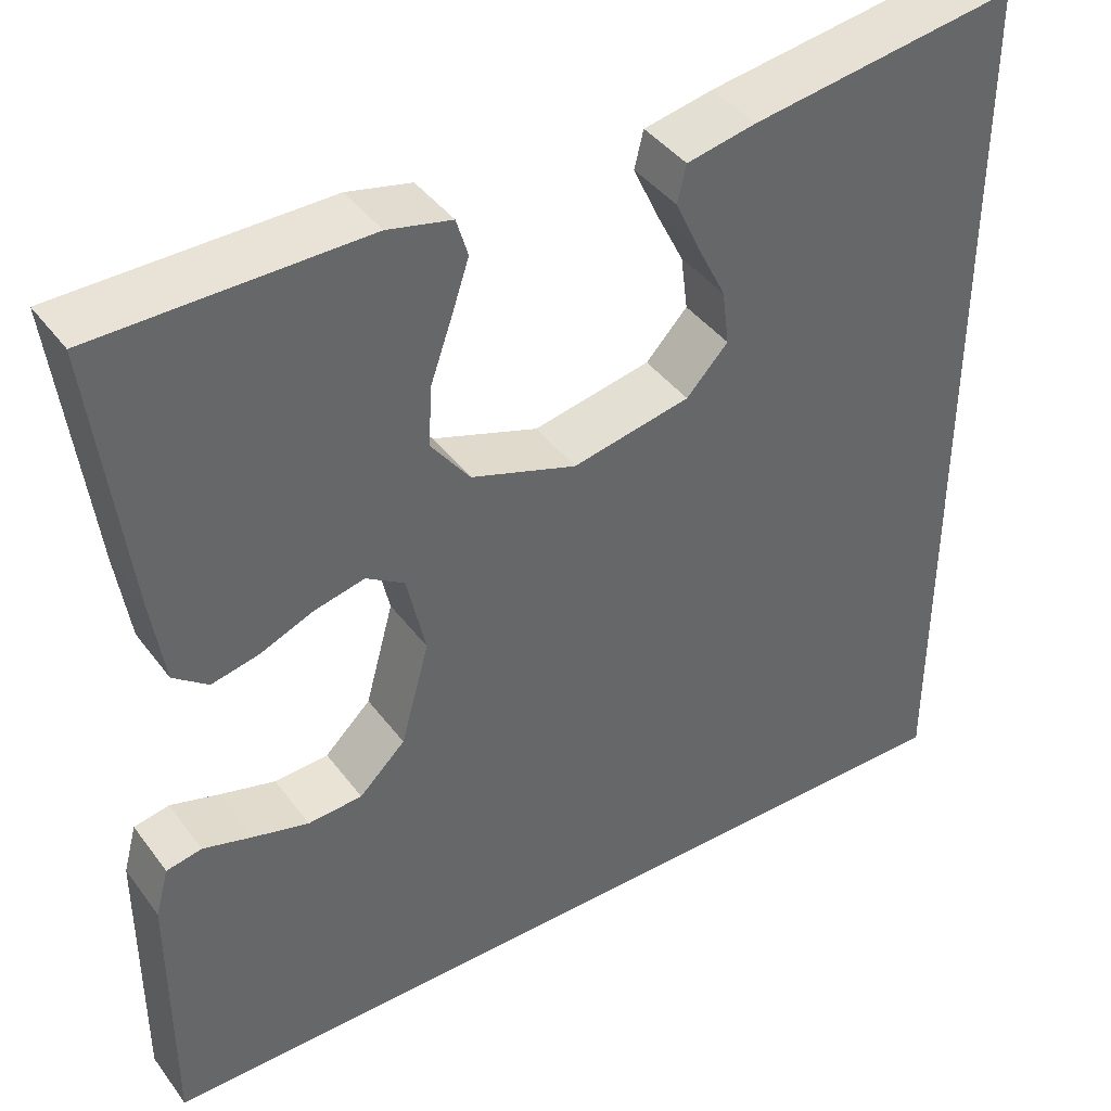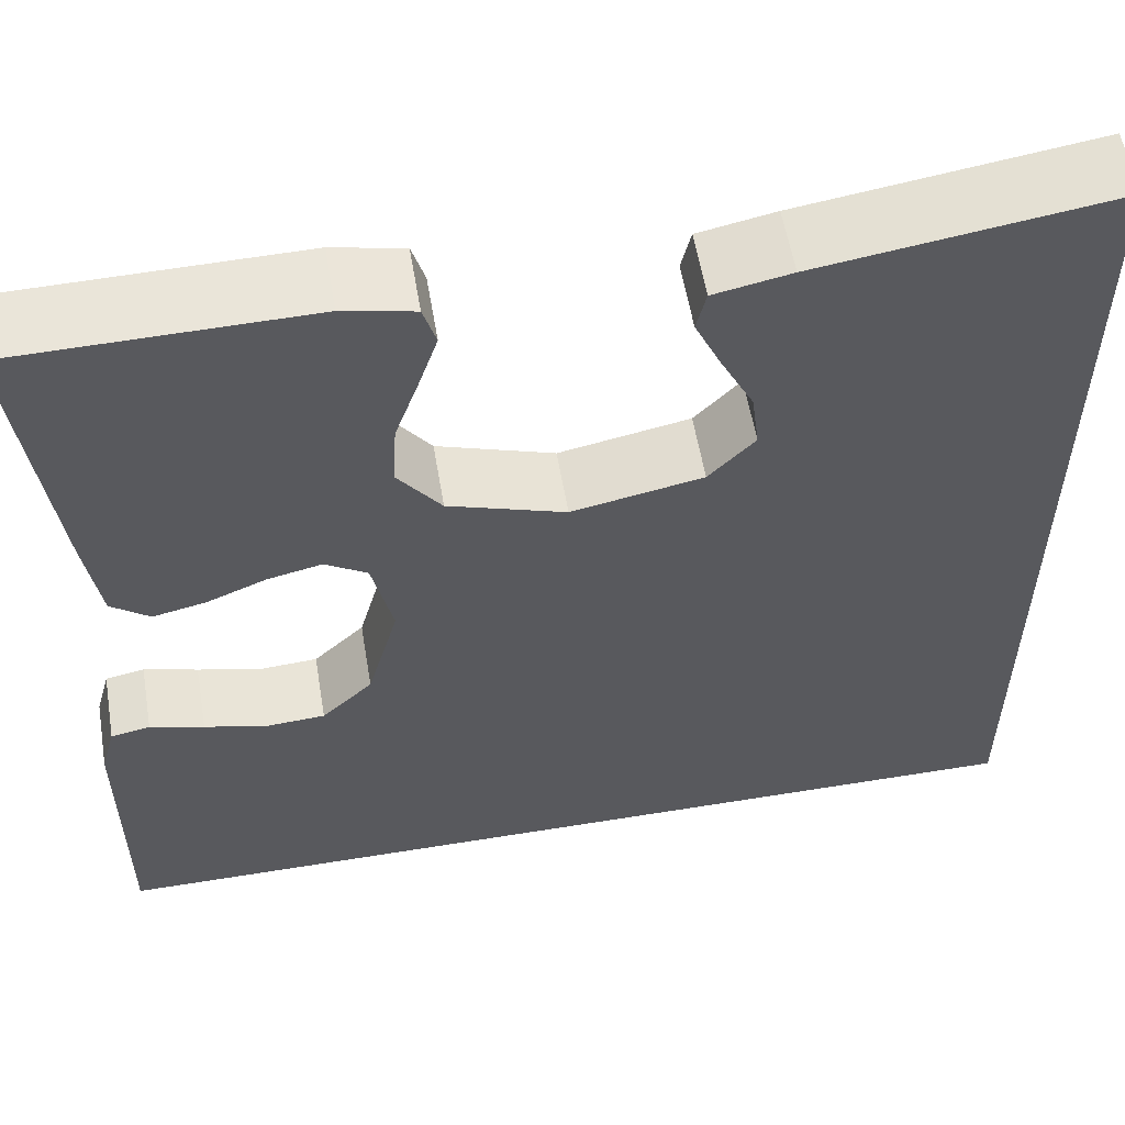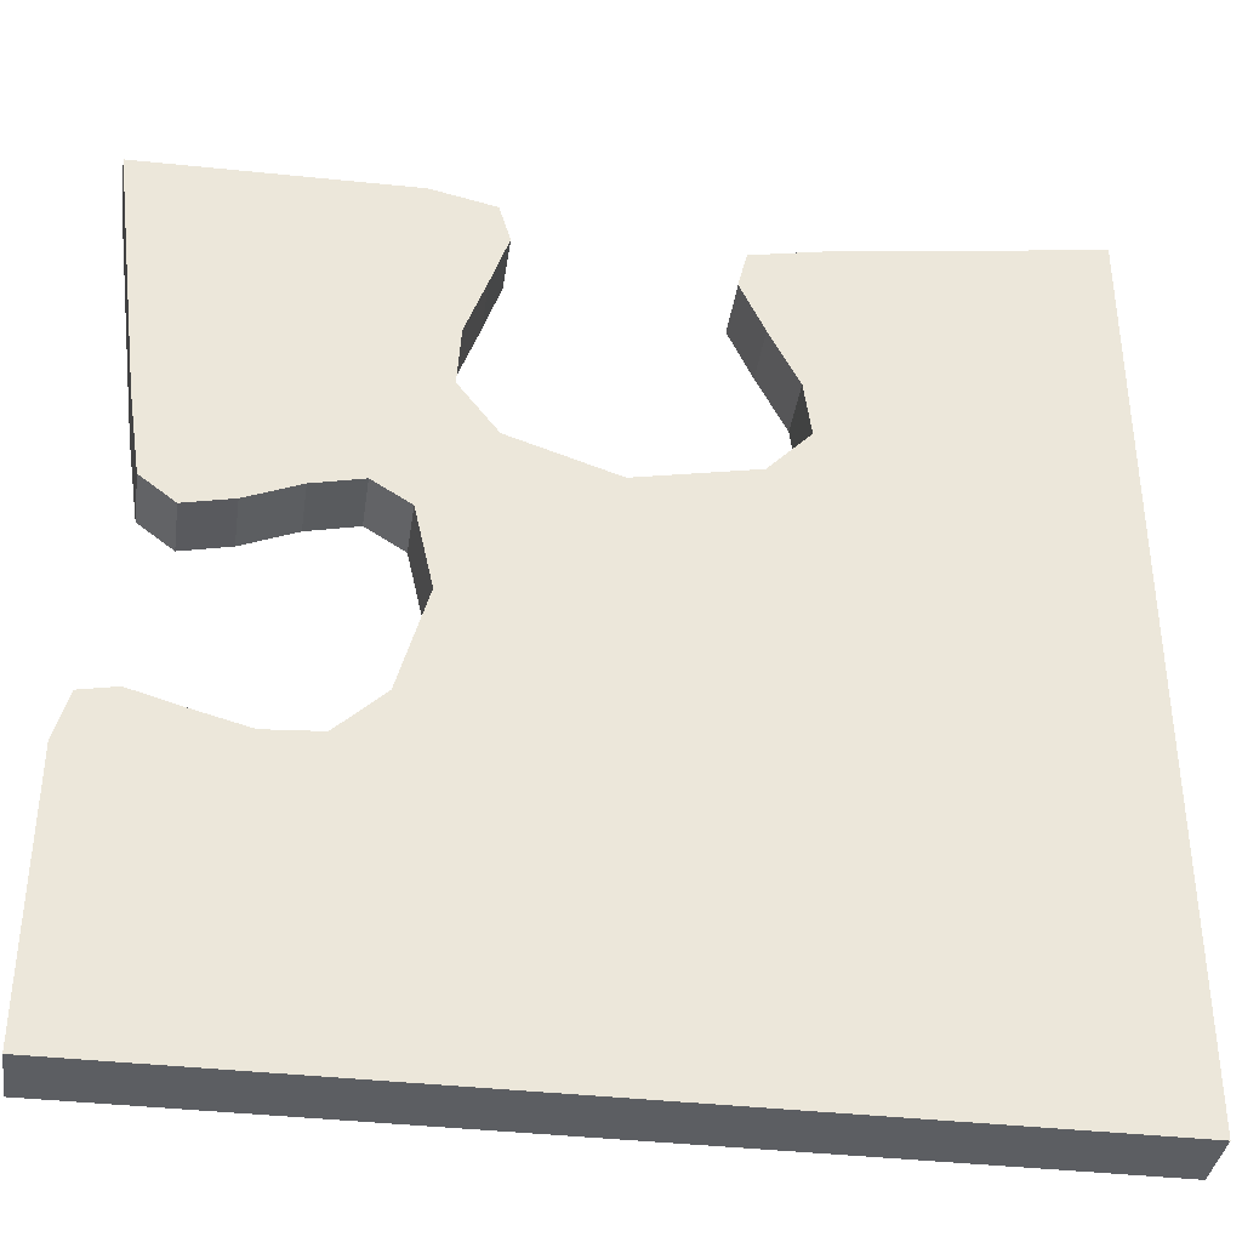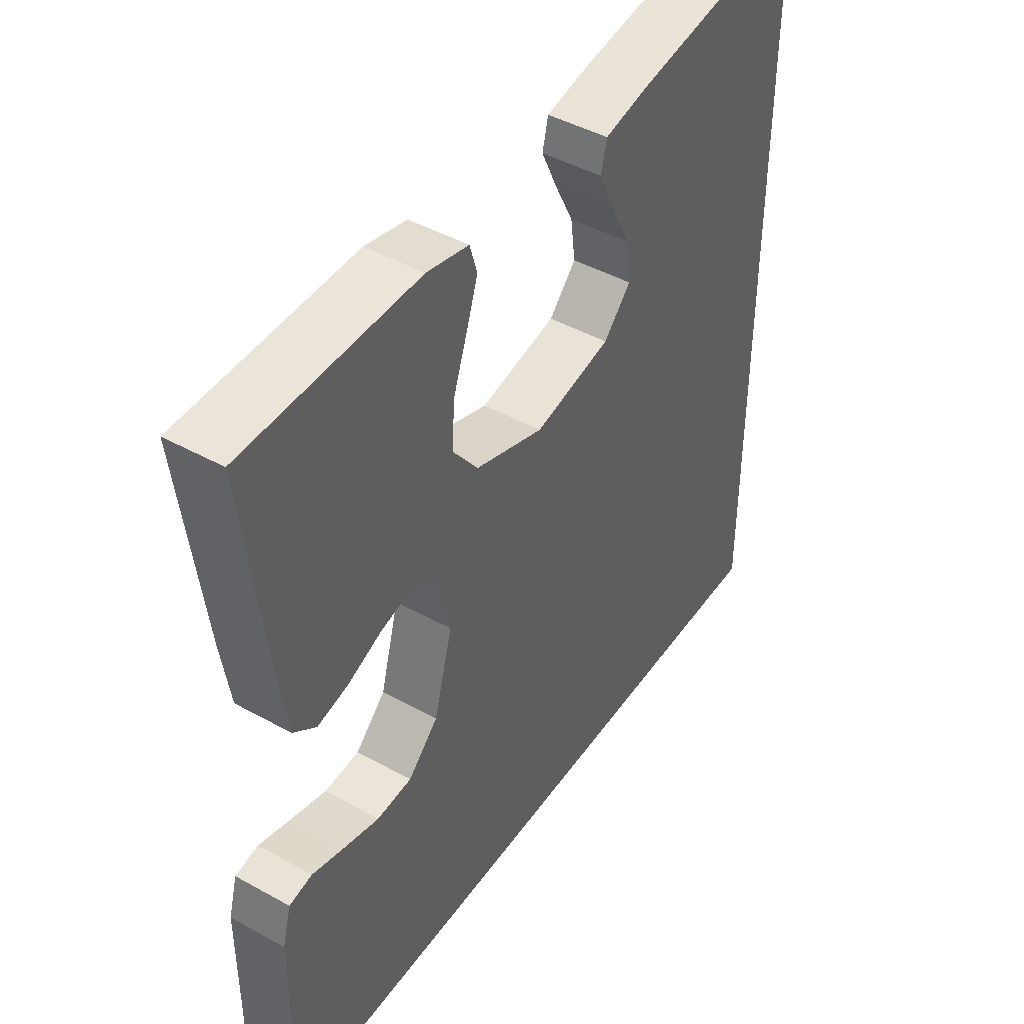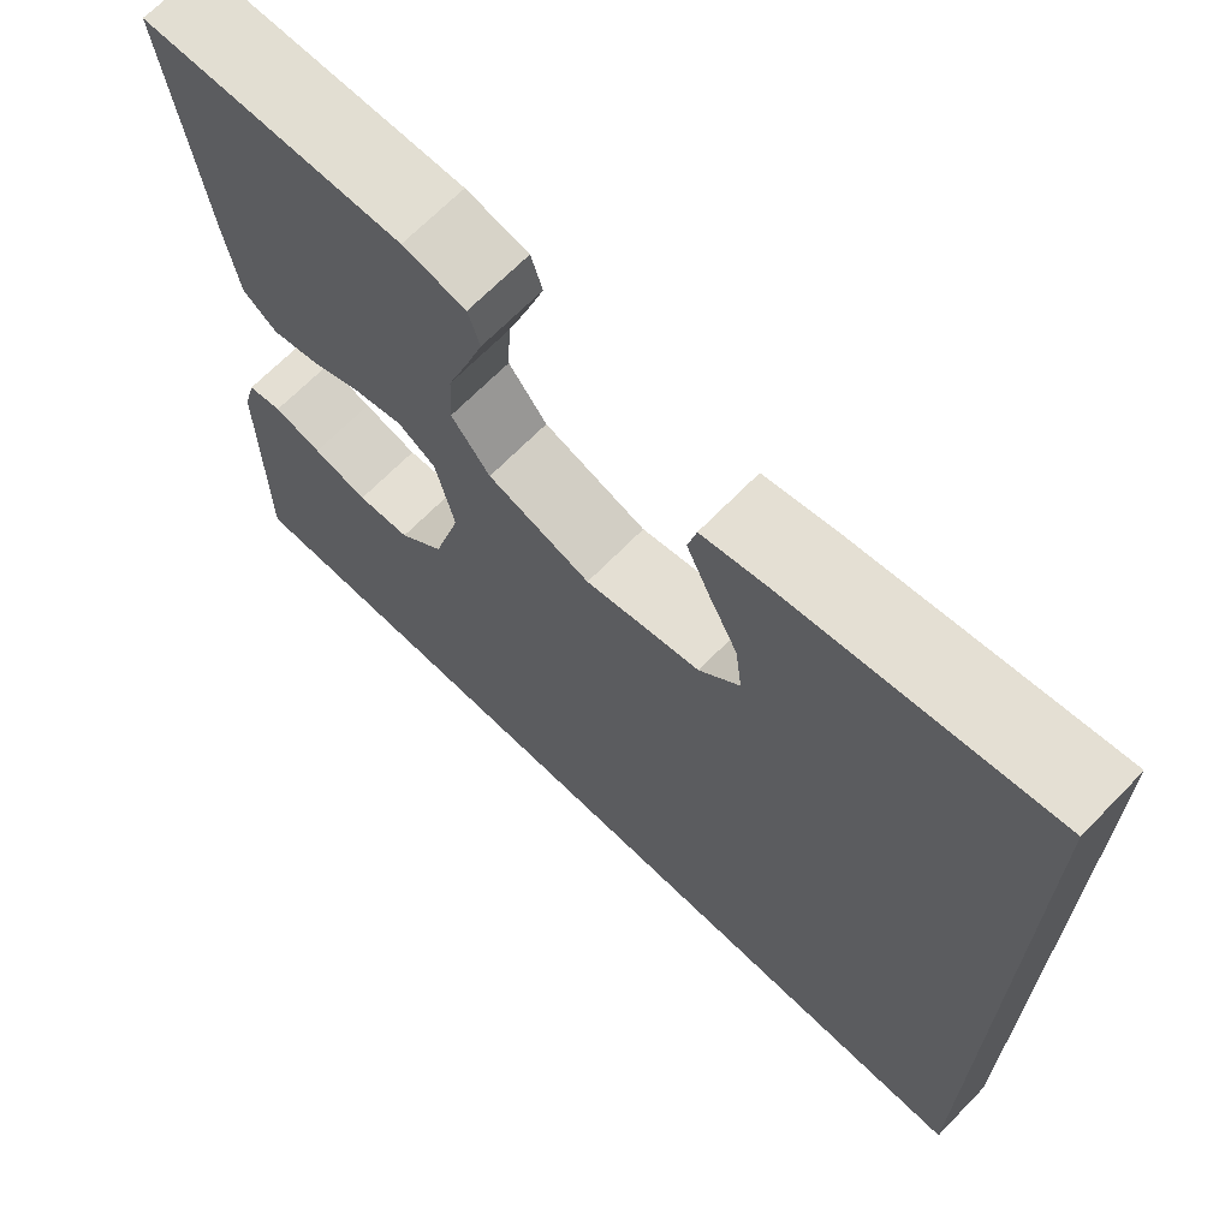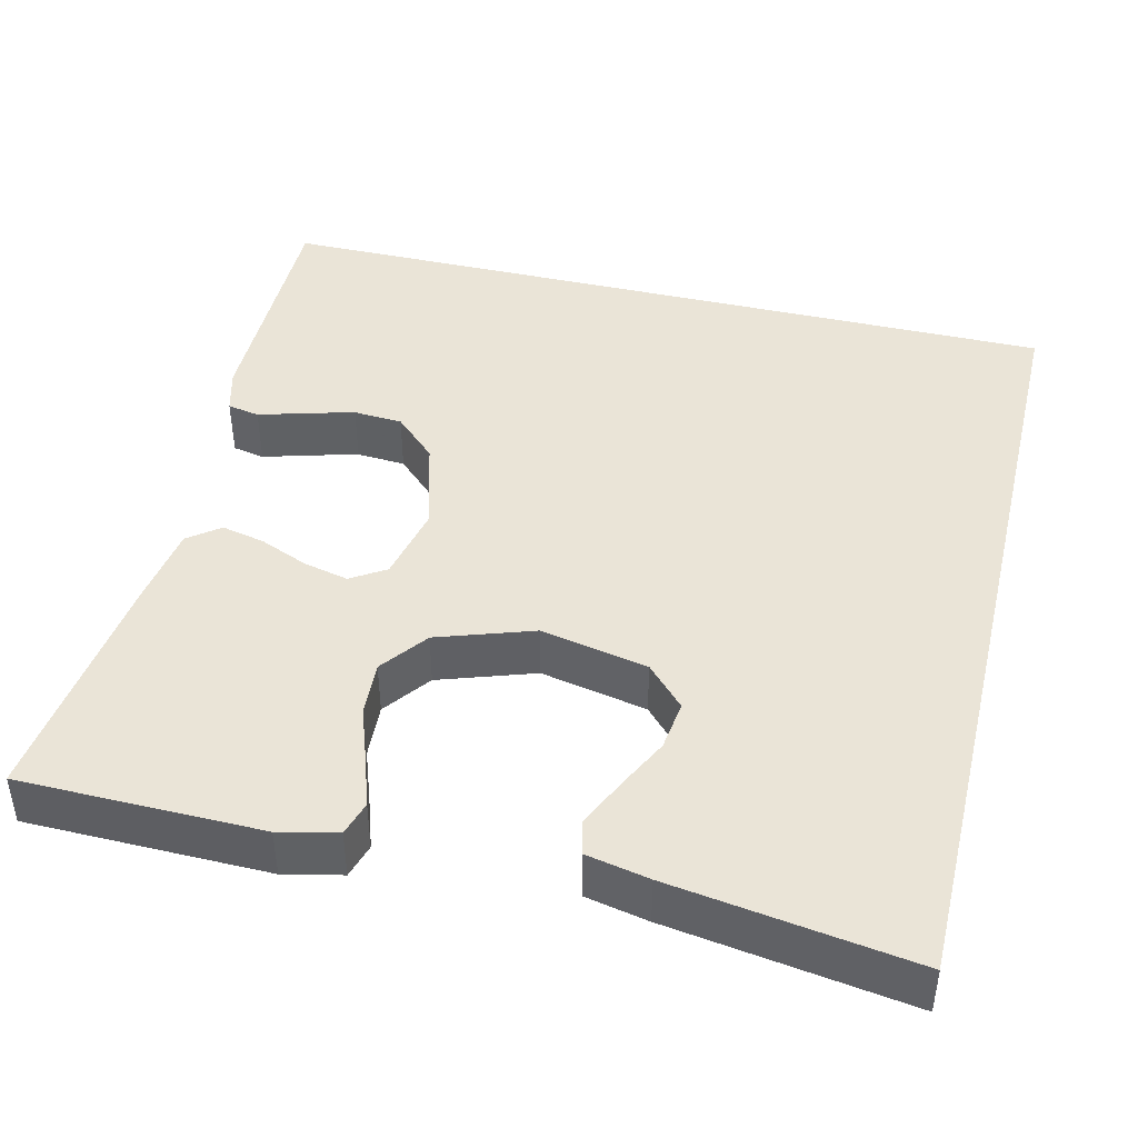
<metadata>
{"format":"obj","ext":"obj","renderer":"f3d","projection":"perspective","resolution":1024,"background":"white","views":[{"elev":41.3,"azim":-33.3,"up":"+Z"},{"elev":57.1,"azim":-9.6,"up":"+Z"},{"elev":-37.6,"azim":-8.3,"up":"+Z"},{"elev":44.9,"azim":-57.2,"up":"+Z"},{"elev":68.2,"azim":44.3,"up":"+Z"},{"elev":43.7,"azim":13.5,"up":"+Y"}]}
</metadata>
<code>
v 0.5 0.07 0.518
v 0.5 0.07 -0.5
v -0.494 0.07 -0.5
v -0.493 0.07 -0.2
v -0.478 0.07 -0.145
v -0.438 0.07 -0.137
v -0.383 0.07 -0.153
v -0.32 0.07 -0.17
v -0.259 0.07 -0.166
v -0.207 0.07 -0.116
v -0.175 0.07 0
v -0.196 0.07 0.094
v -0.239 0.07 0.121
v -0.295 0.07 0.108
v -0.355 0.07 0.083
v -0.409 0.07 0.071
v -0.448 0.07 0.101
v -0.463 0.07 0.2
v -0.5 0.07 0.5
v -0.2 0.07 0.504
v -0.128 0.07 0.488
v -0.115 0.07 0.445
v -0.135 0.07 0.385
v -0.159 0.07 0.317
v -0.163 0.07 0.249
v -0.119 0.07 0.191
v 0 0.07 0.151
v 0.133 0.07 0.178
v 0.18 0.07 0.228
v 0.172 0.07 0.29
v 0.139 0.07 0.356
v 0.112 0.07 0.415
v 0.122 0.07 0.457
v 0.2 0.07 0.473
v 0.5 0 0.518
v 0.5 0 -0.5
v -0.494 0 -0.5
v -0.493 0 -0.2
v -0.478 0 -0.145
v -0.438 0 -0.137
v -0.383 0 -0.153
v -0.32 0 -0.17
v -0.259 0 -0.166
v -0.207 0 -0.116
v -0.175 0 0
v -0.196 0 0.094
v -0.239 0 0.121
v -0.295 0 0.108
v -0.355 0 0.083
v -0.409 0 0.071
v -0.448 0 0.101
v -0.463 0 0.2
v -0.5 0 0.5
v -0.2 0 0.504
v -0.128 0 0.488
v -0.115 0 0.445
v -0.135 0 0.385
v -0.159 0 0.317
v -0.163 0 0.249
v -0.119 0 0.191
v 0 0 0.151
v 0.133 0 0.178
v 0.18 0 0.228
v 0.172 0 0.29
v 0.139 0 0.356
v 0.112 0 0.415
v 0.122 0 0.457
v 0.2 0 0.473
f 33 34 1
f 32 33 1
f 31 32 1
f 30 31 1
f 29 30 1 2
f 28 29 2 3
f 27 28 3
f 22 23 24
f 21 22 24
f 20 21 24
f 19 20 24
f 18 19 24
f 17 18 24
f 16 17 24
f 15 16 24
f 14 15 24
f 13 14 24 25
f 12 13 25 26
f 5 6 7
f 4 5 7
f 3 4 7
f 3 7 8
f 11 12 26 27
f 10 11 27
f 10 27 3
f 9 10 3
f 3 8 9
f 35 68 67
f 35 67 66
f 35 66 65
f 35 65 64
f 36 35 64 63
f 37 36 63 62
f 37 62 61
f 58 57 56
f 58 56 55
f 58 55 54
f 58 54 53
f 58 53 52
f 58 52 51
f 58 51 50
f 58 50 49
f 58 49 48
f 59 58 48 47
f 60 59 47 46
f 41 40 39
f 41 39 38
f 41 38 37
f 42 41 37
f 61 60 46 45
f 61 45 44
f 37 61 44
f 37 44 43
f 43 42 37
f 1 35 36 2
f 2 36 37 3
f 3 37 38 4
f 4 38 39 5
f 5 39 40 6
f 6 40 41 7
f 7 41 42 8
f 8 42 43 9
f 9 43 44 10
f 10 44 45 11
f 11 45 46 12
f 12 46 47 13
f 13 47 48 14
f 14 48 49 15
f 15 49 50 16
f 16 50 51 17
f 17 51 52 18
f 18 52 53 19
f 19 53 54 20
f 20 54 55 21
f 21 55 56 22
f 22 56 57 23
f 23 57 58 24
f 24 58 59 25
f 25 59 60 26
f 26 60 61 27
f 27 61 62 28
f 28 62 63 29
f 29 63 64 30
f 30 64 65 31
f 31 65 66 32
f 32 66 67 33
f 33 67 68 34
f 34 68 35 1

</code>
